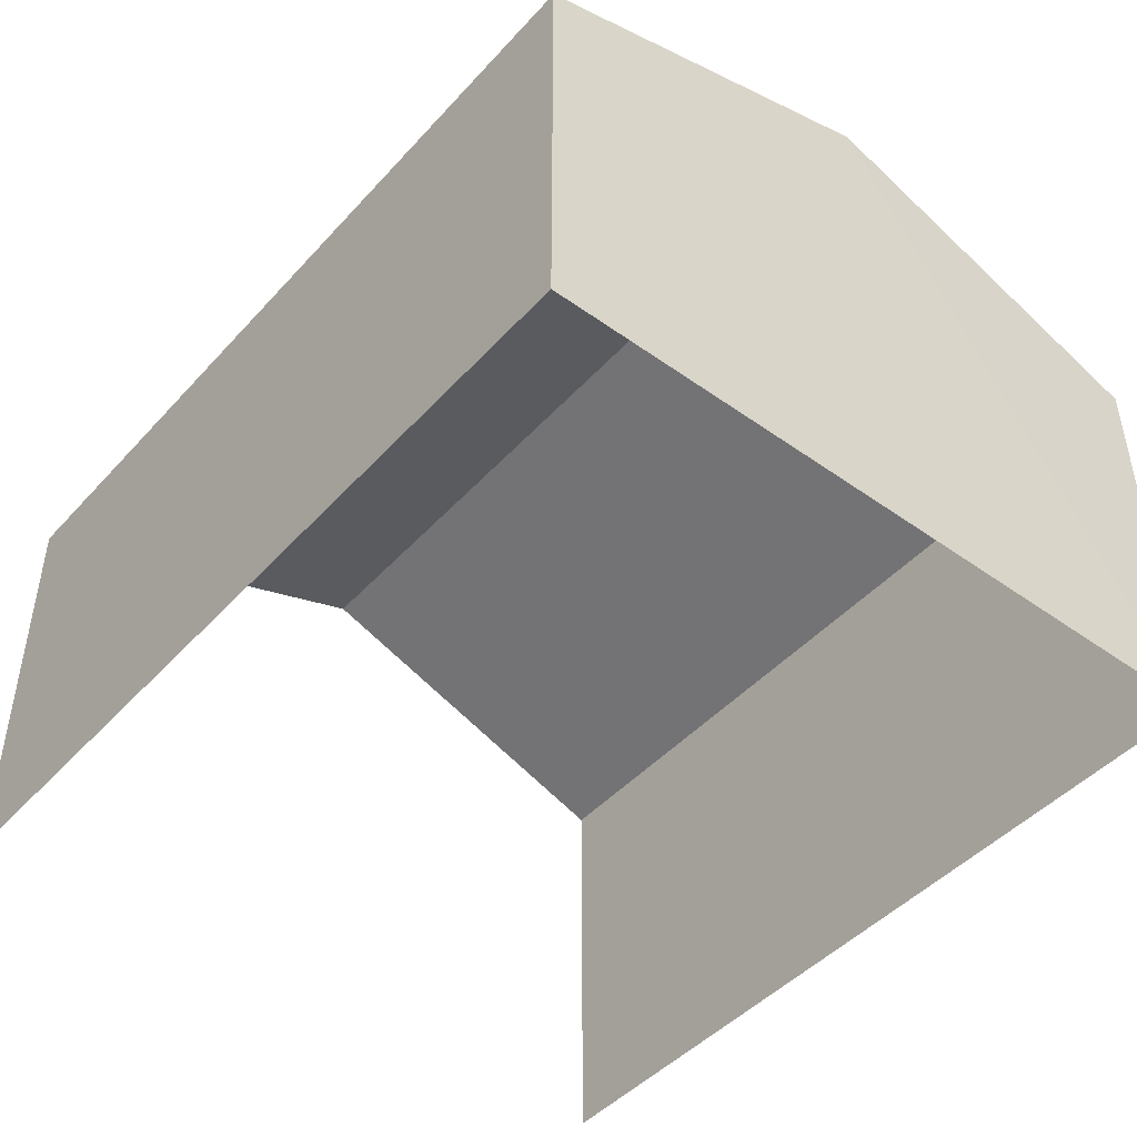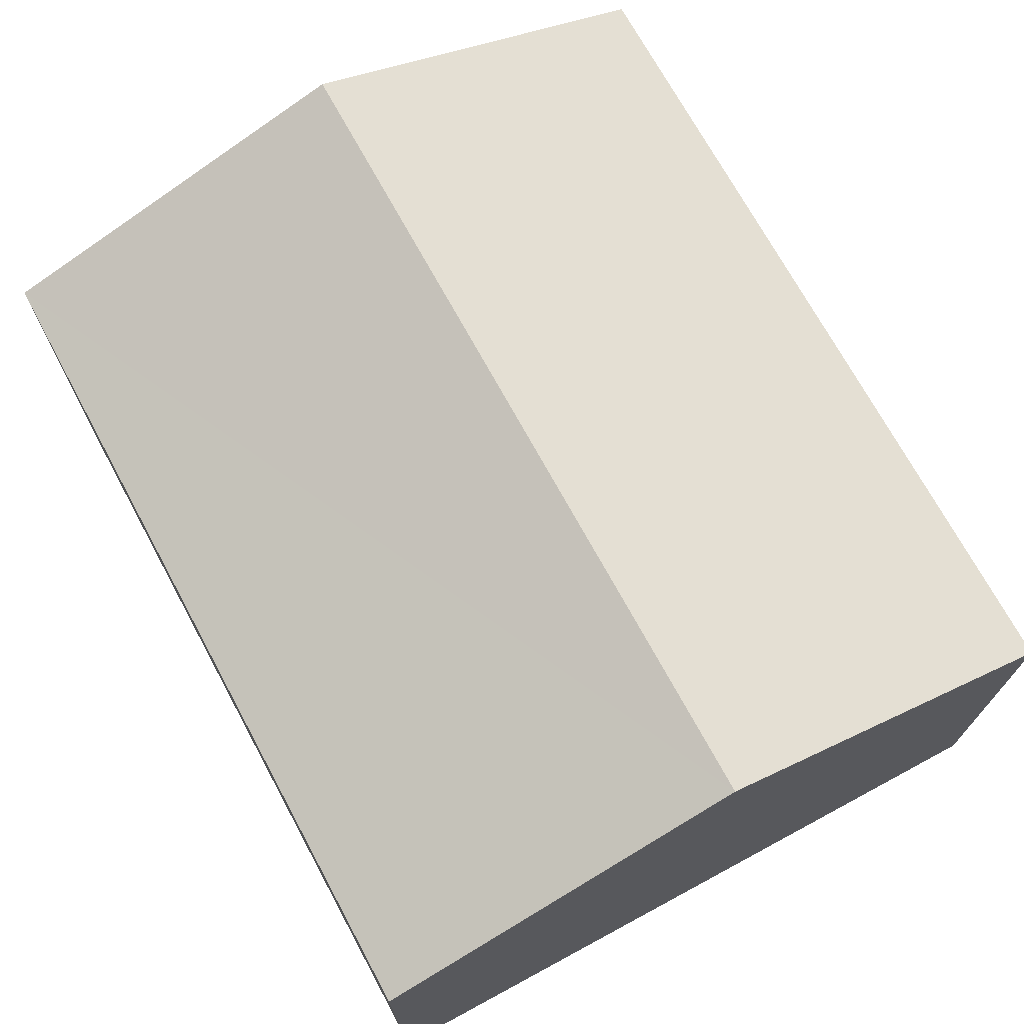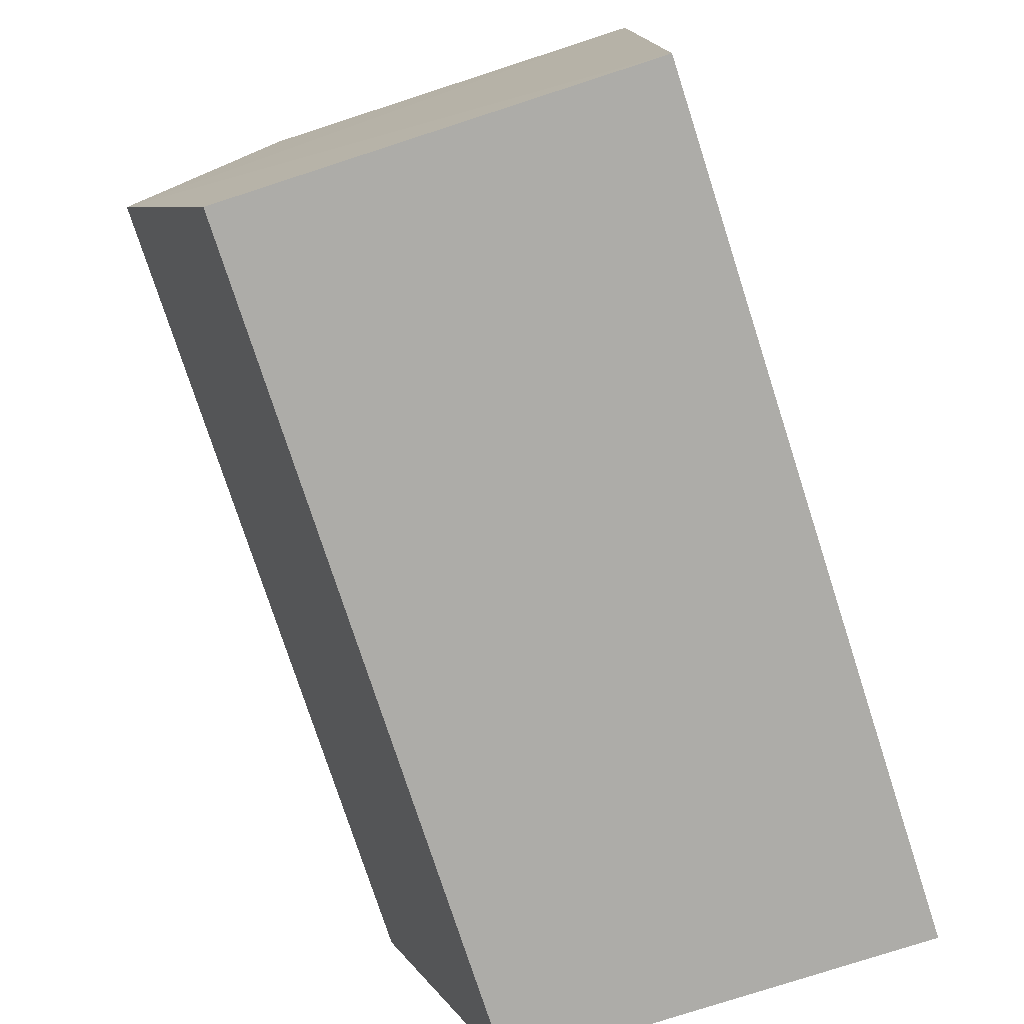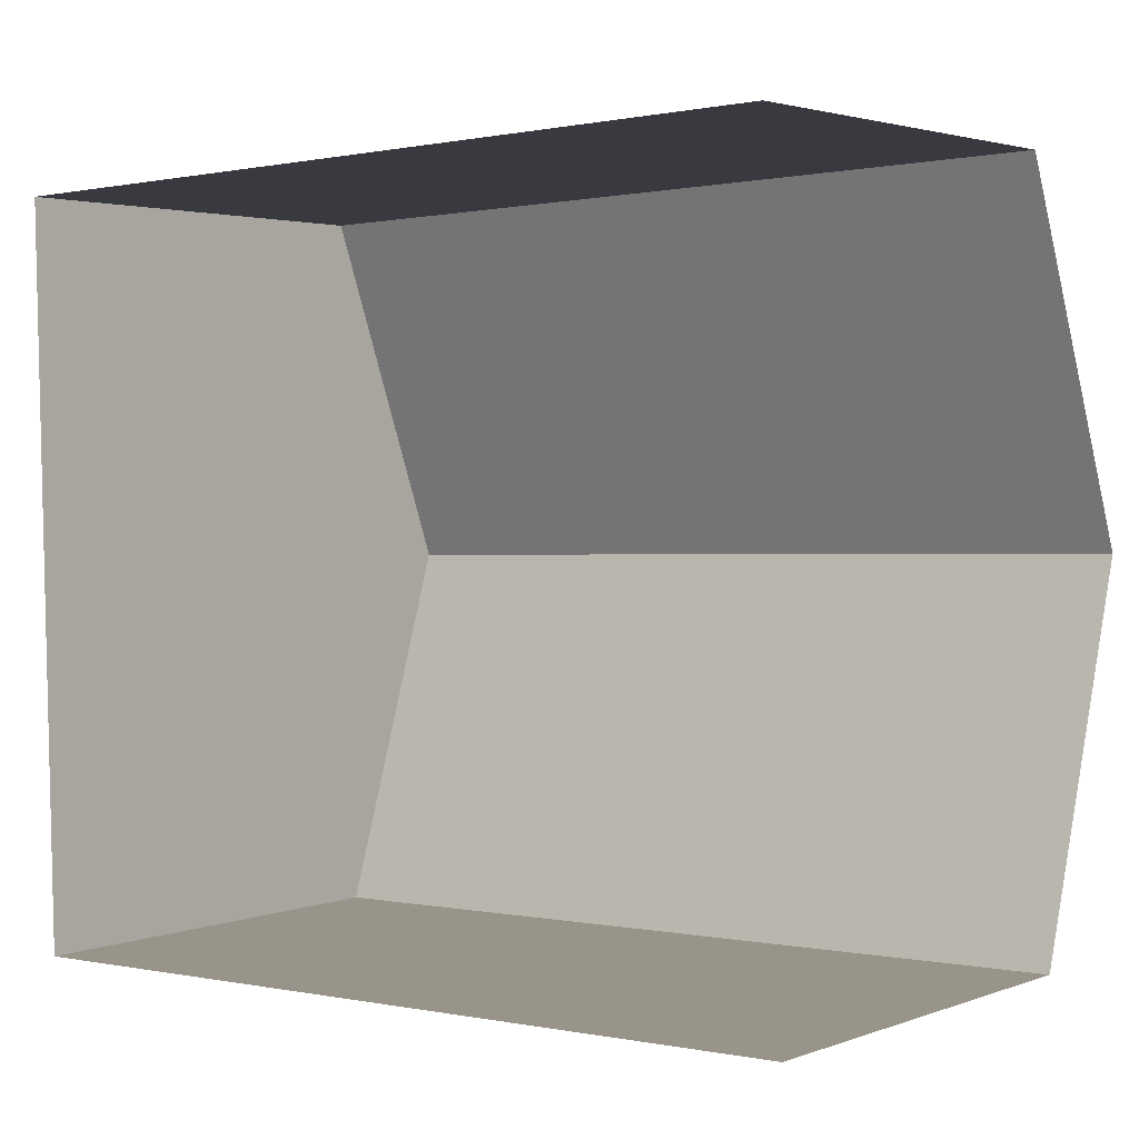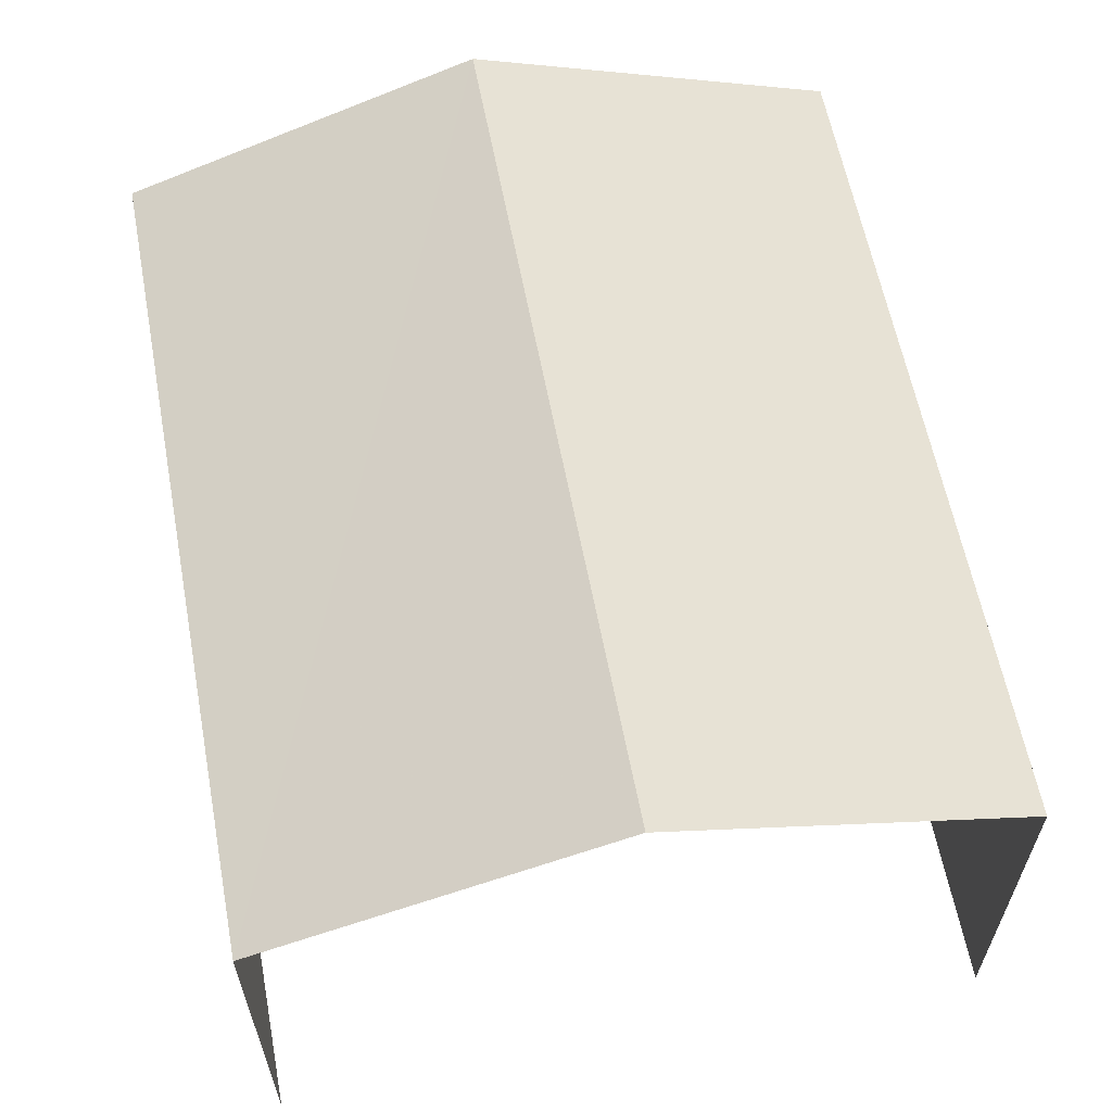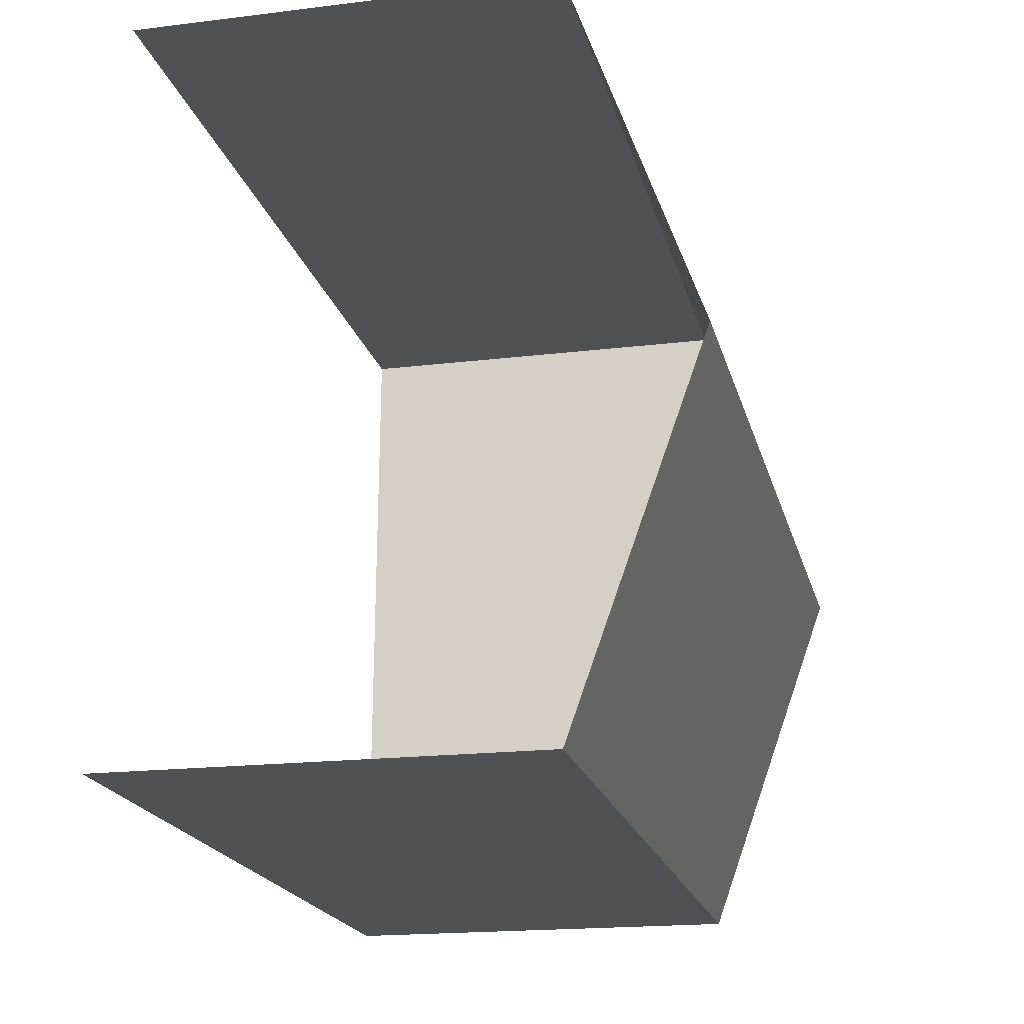
<metadata>
{"format":"obj","ext":"obj","renderer":"f3d","projection":"perspective","resolution":1024,"background":"white","views":[{"elev":-46.0,"azim":49.2,"up":"+Z"},{"elev":71.2,"azim":60.1,"up":"+Z"},{"elev":-78.0,"azim":107.9,"up":"+Y"},{"elev":2.6,"azim":-141.2,"up":"+Y"},{"elev":60.6,"azim":-102.2,"up":"+Z"},{"elev":-18.3,"azim":-76.6,"up":"+Y"}]}
</metadata>
<code>
v -3.723e+05 -1.043e+05 29.04
v -3.723e+05 -1.043e+05 29.04
v -3.723e+05 -1.043e+05 29.04
v -3.723e+05 -1.043e+05 29.04
v -3.723e+05 -1.043e+05 36.28
v -3.723e+05 -1.043e+05 34.57
v -3.723e+05 -1.043e+05 36.28
v -3.723e+05 -1.043e+05 34.57
v -3.723e+05 -1.043e+05 34.57
v -3.723e+05 -1.043e+05 34.57
f 1 2 3
f 4 1 3
f 6 3 7
f 3 2 7
f 2 9 7
f 5 6 7
f 5 8 6
f 9 10 5
f 7 9 5
f 10 2 1
f 10 9 2
f 10 1 5
f 1 4 5
f 4 8 5
f 8 4 3
f 6 8 3

</code>
